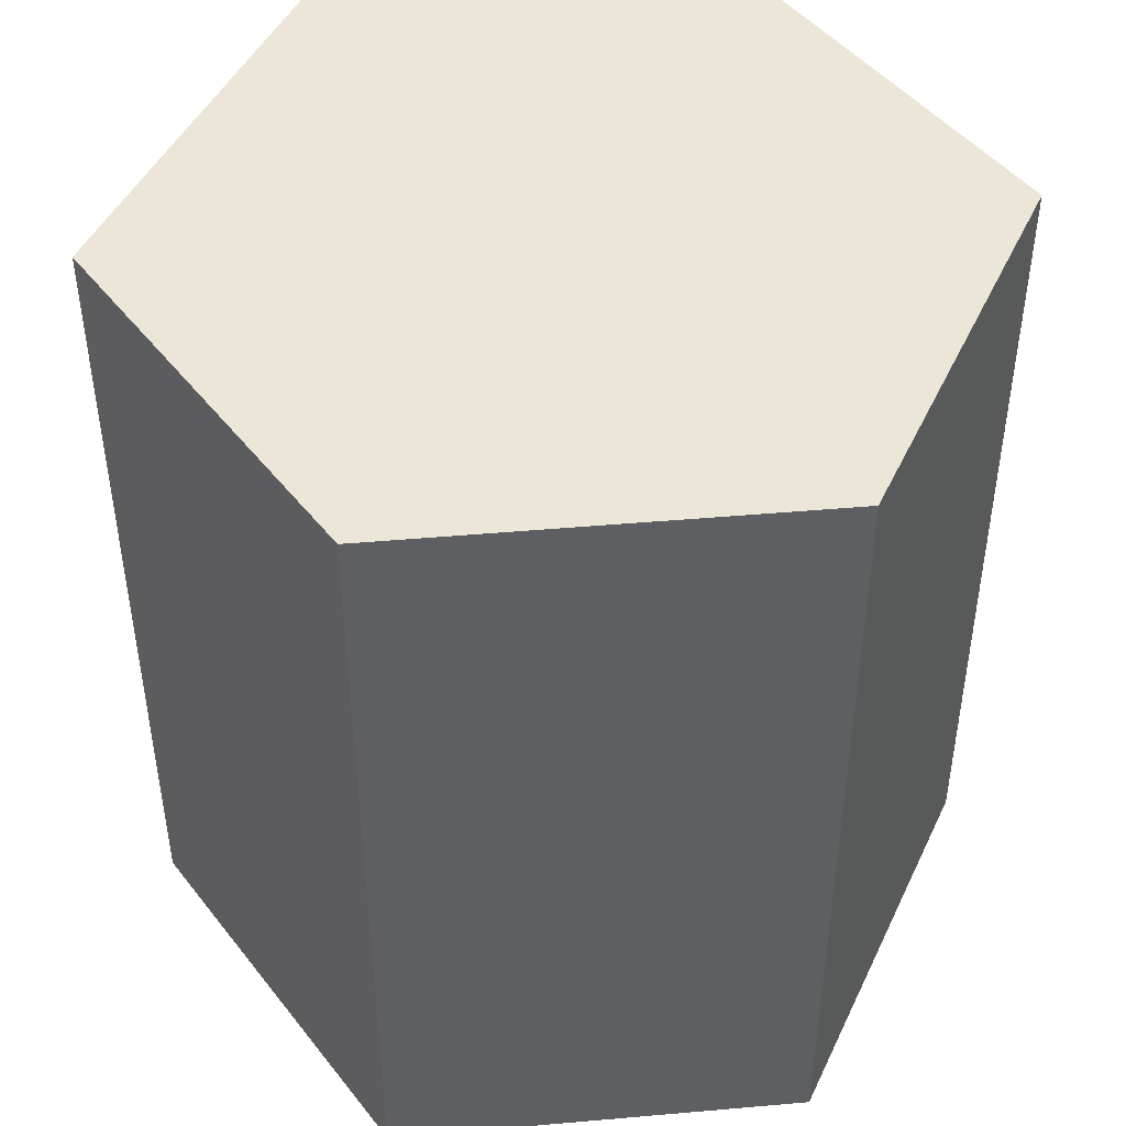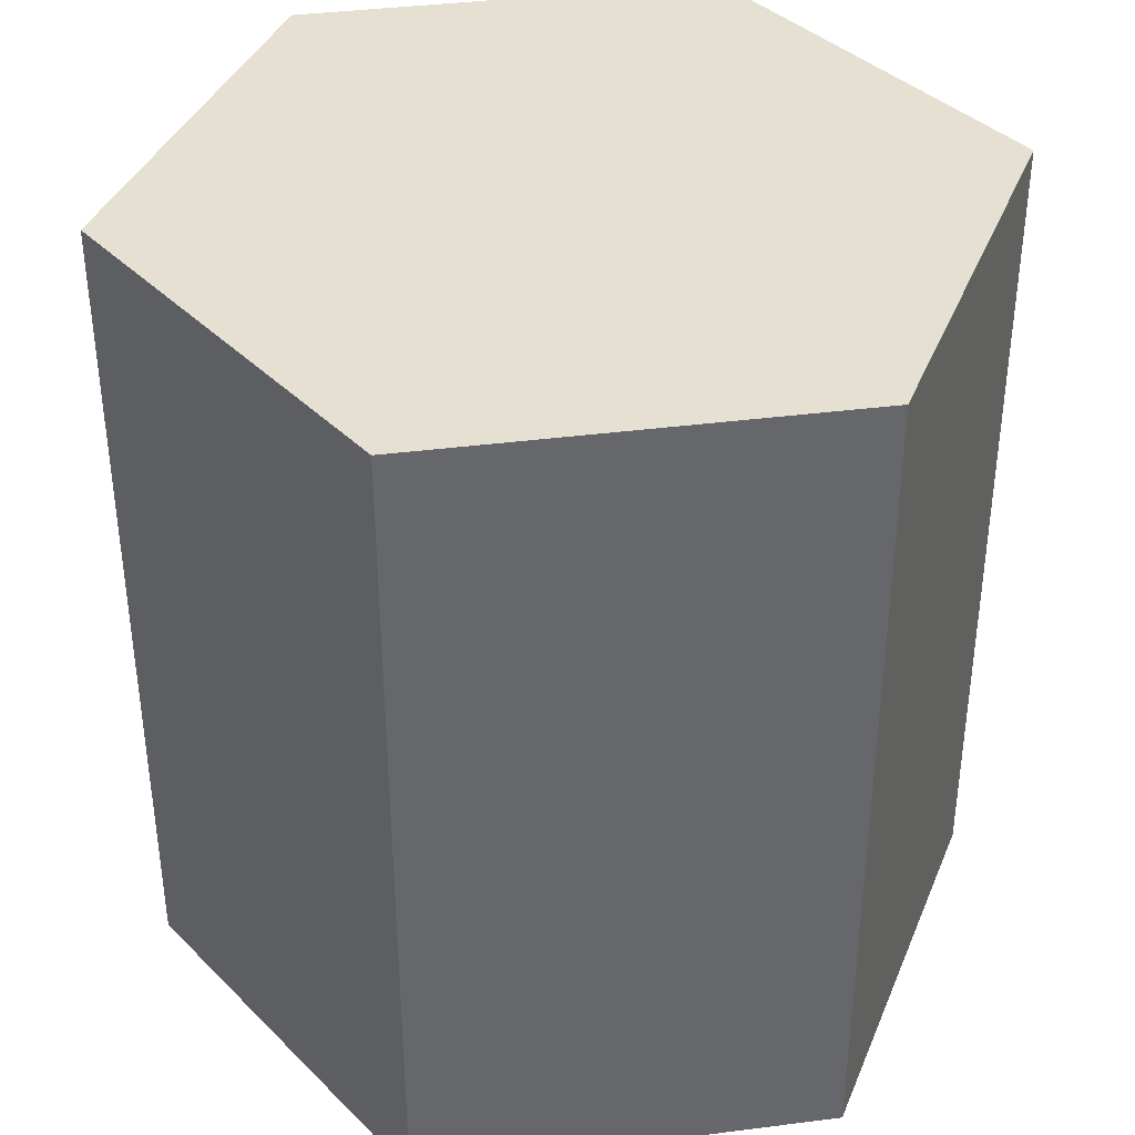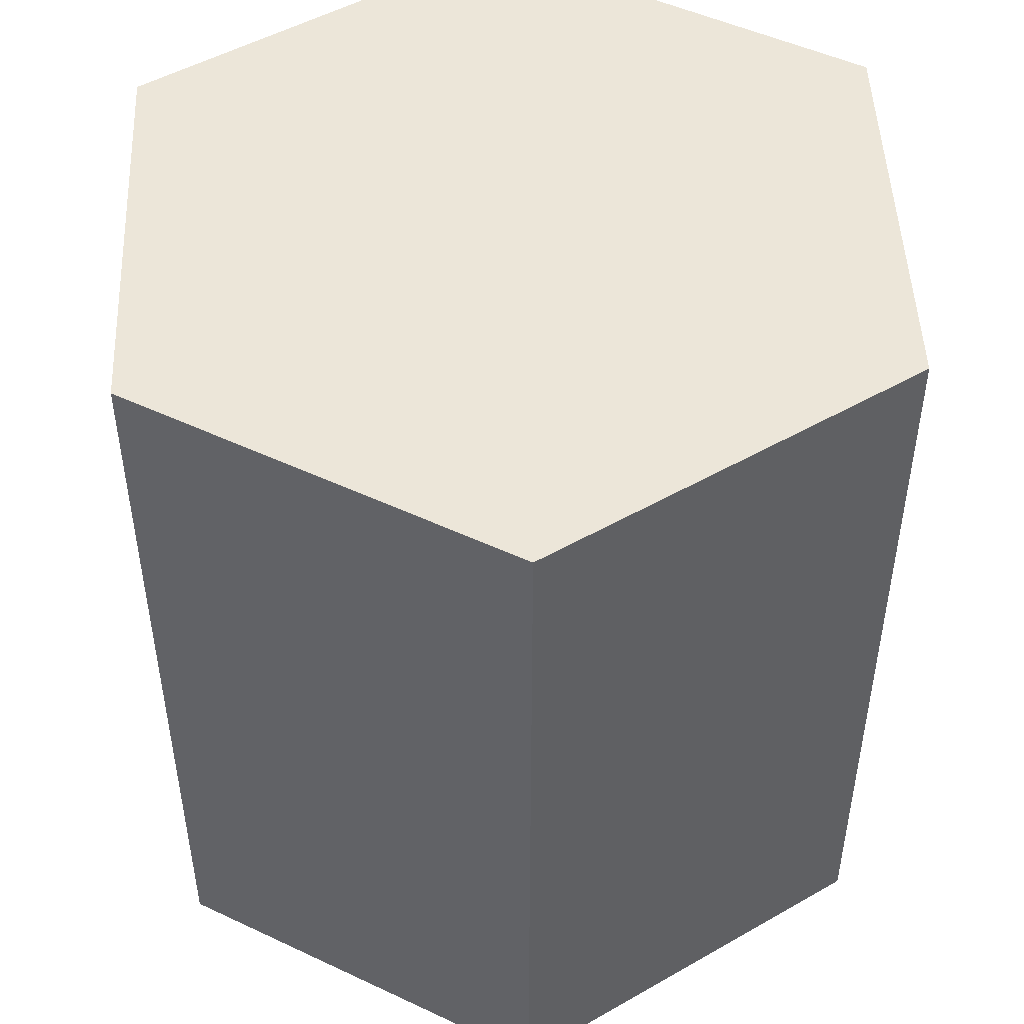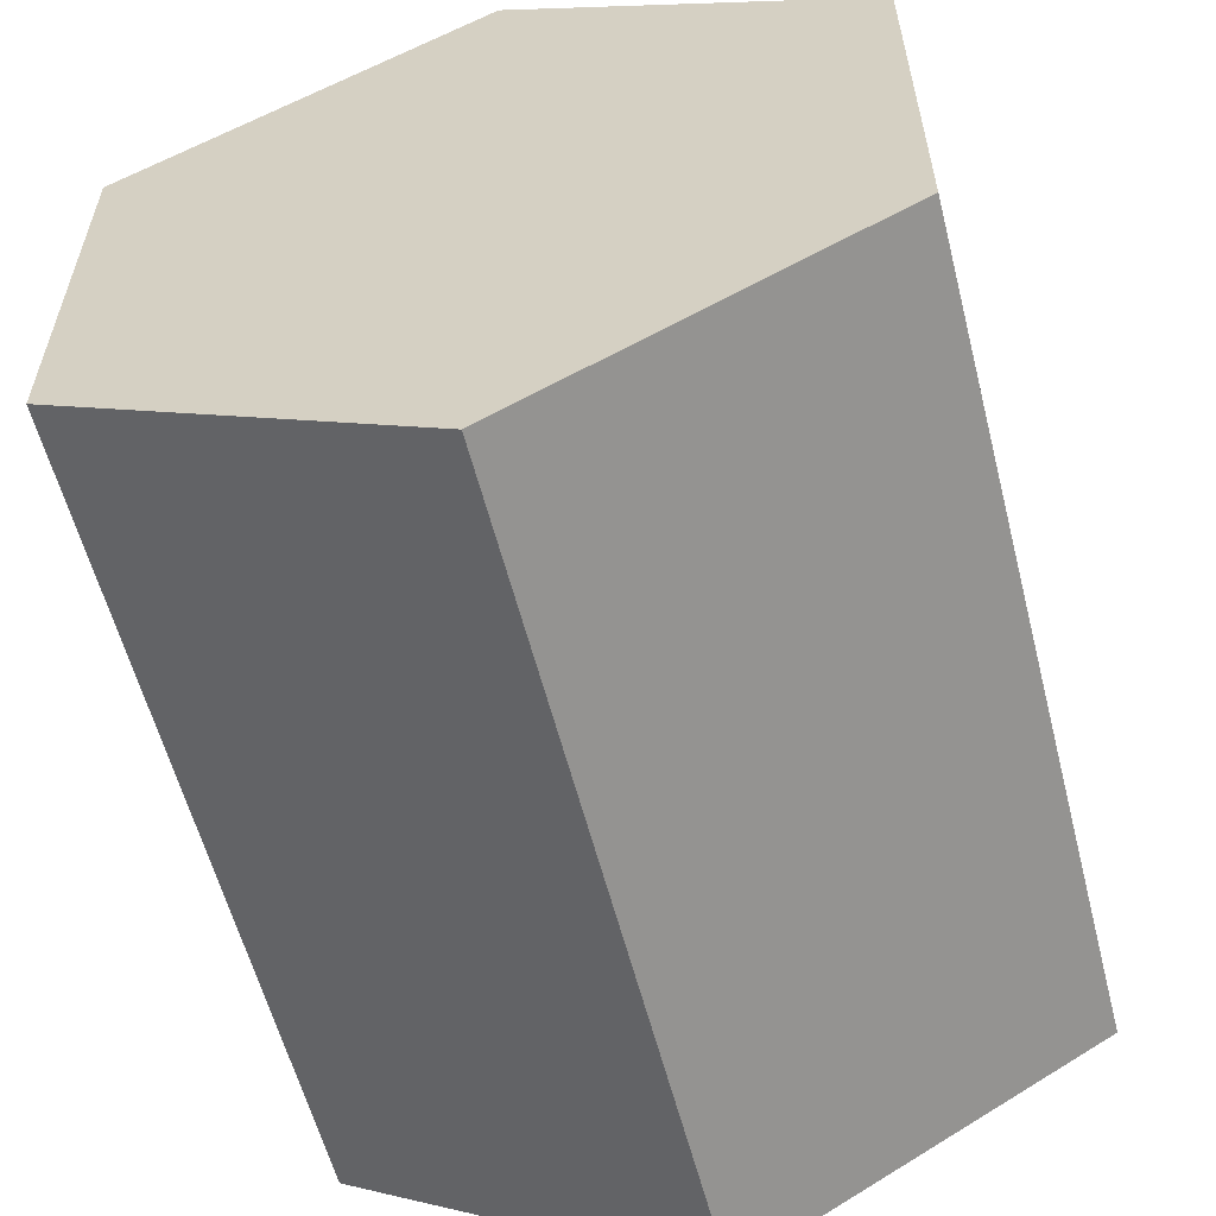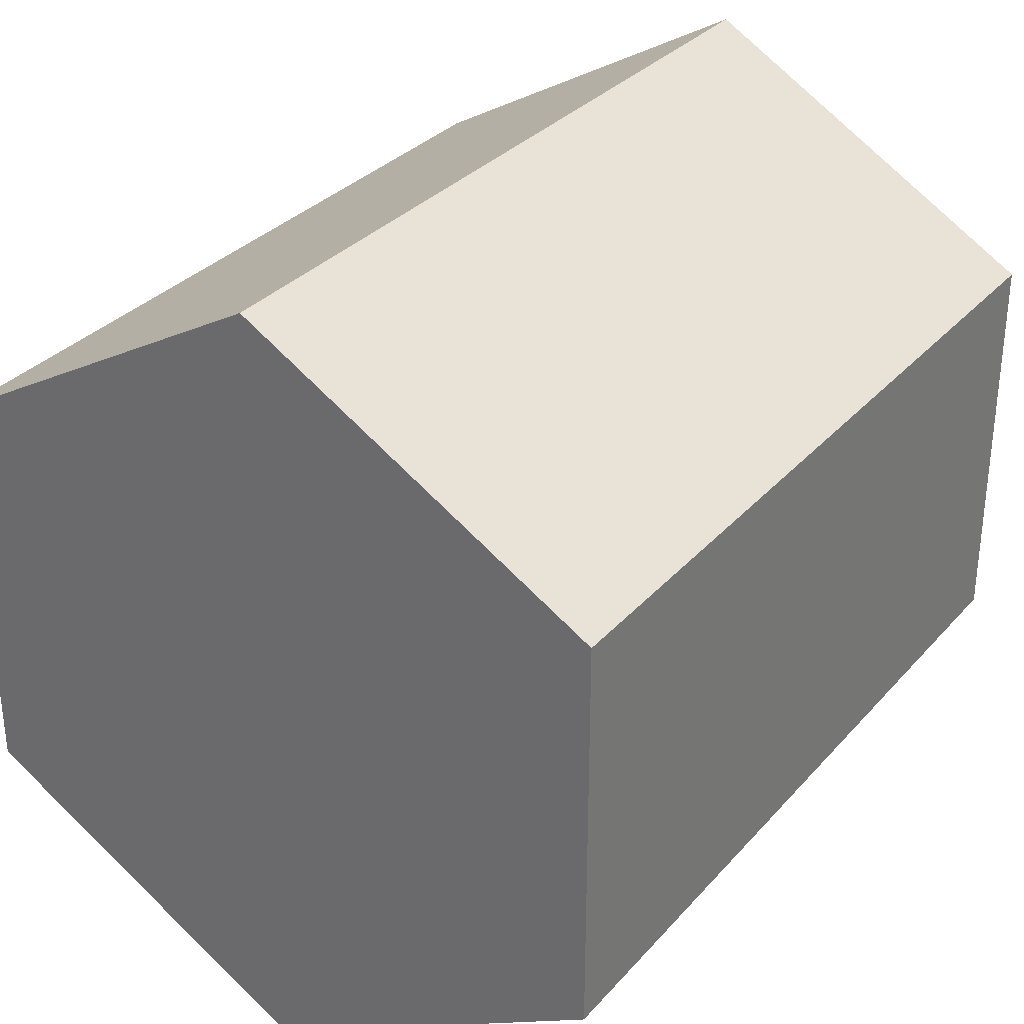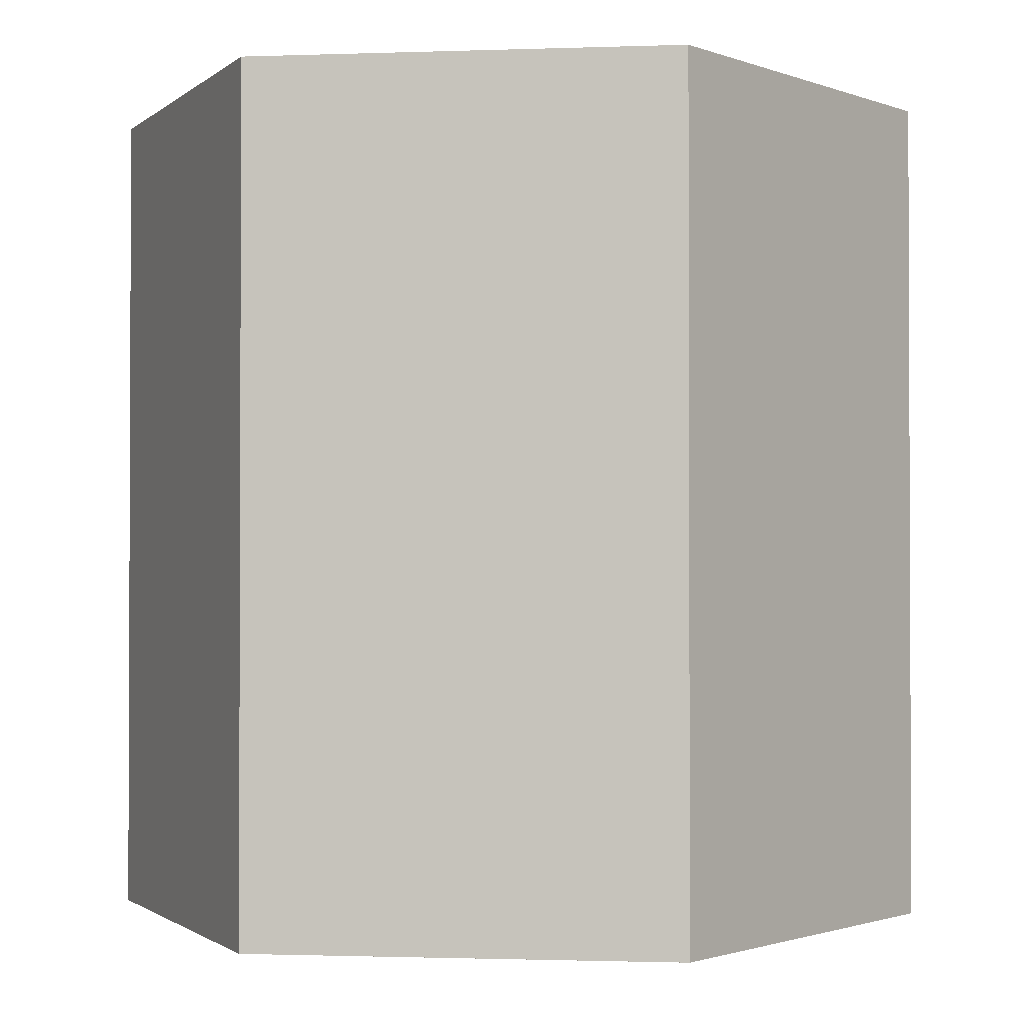
<metadata>
{"format":"obj","ext":"obj","renderer":"f3d","projection":"perspective","resolution":1024,"background":"white","views":[{"elev":46.2,"azim":-95.7,"up":"+Y"},{"elev":38.4,"azim":80.8,"up":"+Y"},{"elev":49.1,"azim":-2.4,"up":"+Y"},{"elev":-58.4,"azim":14.3,"up":"+Z"},{"elev":32.0,"azim":-146.0,"up":"+Z"},{"elev":-1.4,"azim":97.3,"up":"+Y"}]}
</metadata>
<code>
o Cylinder
v 0 -1 -1
v 0 1 -1
v 0.866 -1 -0.5
v 0.866 1 -0.5
v 0.866 -1 0.5
v 0.866 1 0.5
v -0 -1 1
v -0 1 1
v -0.866 -1 0.5
v -0.866 1 0.5
v -0.866 -1 -0.5
v -0.866 1 -0.5
f 2 3 1
f 4 5 3
f 6 7 5
f 8 9 7
f 2 10 4
f 10 11 9
f 12 1 11
f 5 7 11
f 2 4 3
f 4 6 5
f 6 8 7
f 8 10 9
f 6 4 10
f 2 12 10
f 10 8 6
f 10 12 11
f 12 2 1
f 11 1 3
f 3 5 11
f 7 9 11

</code>
